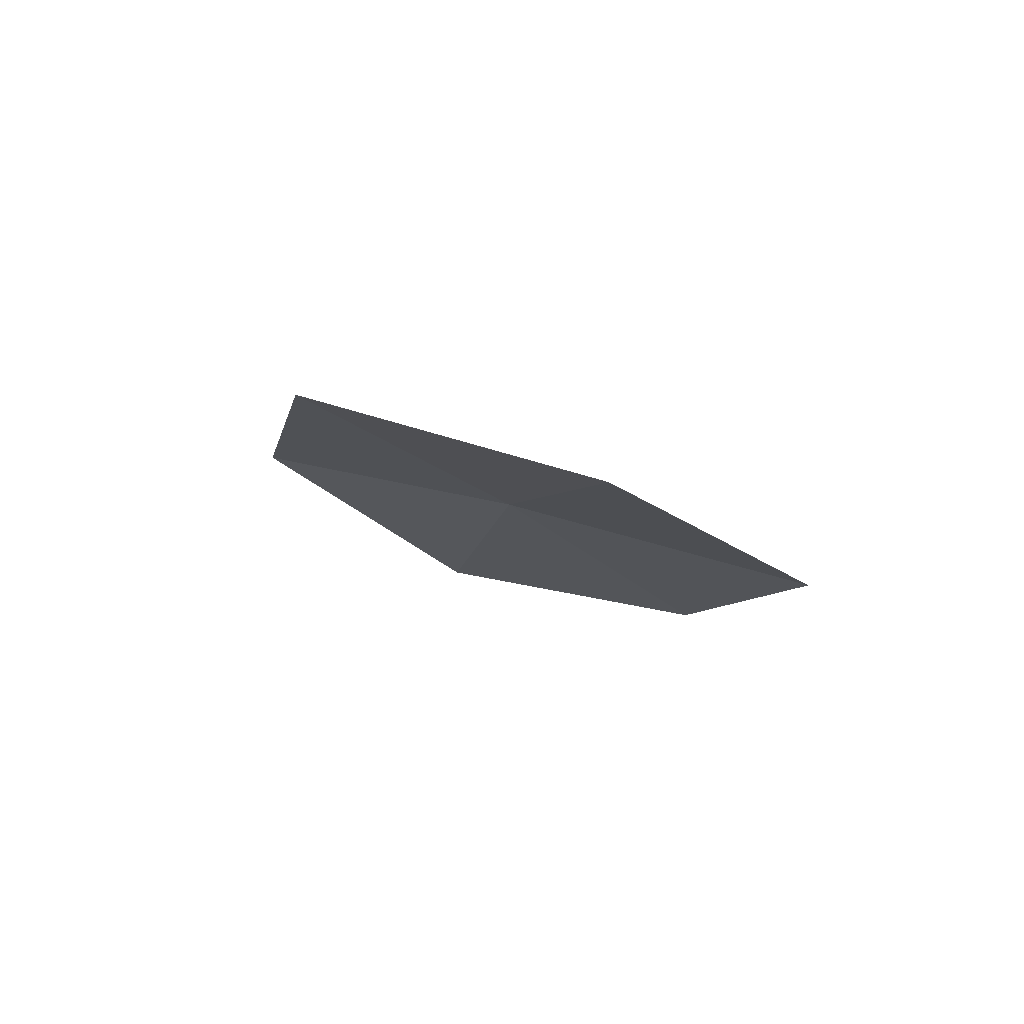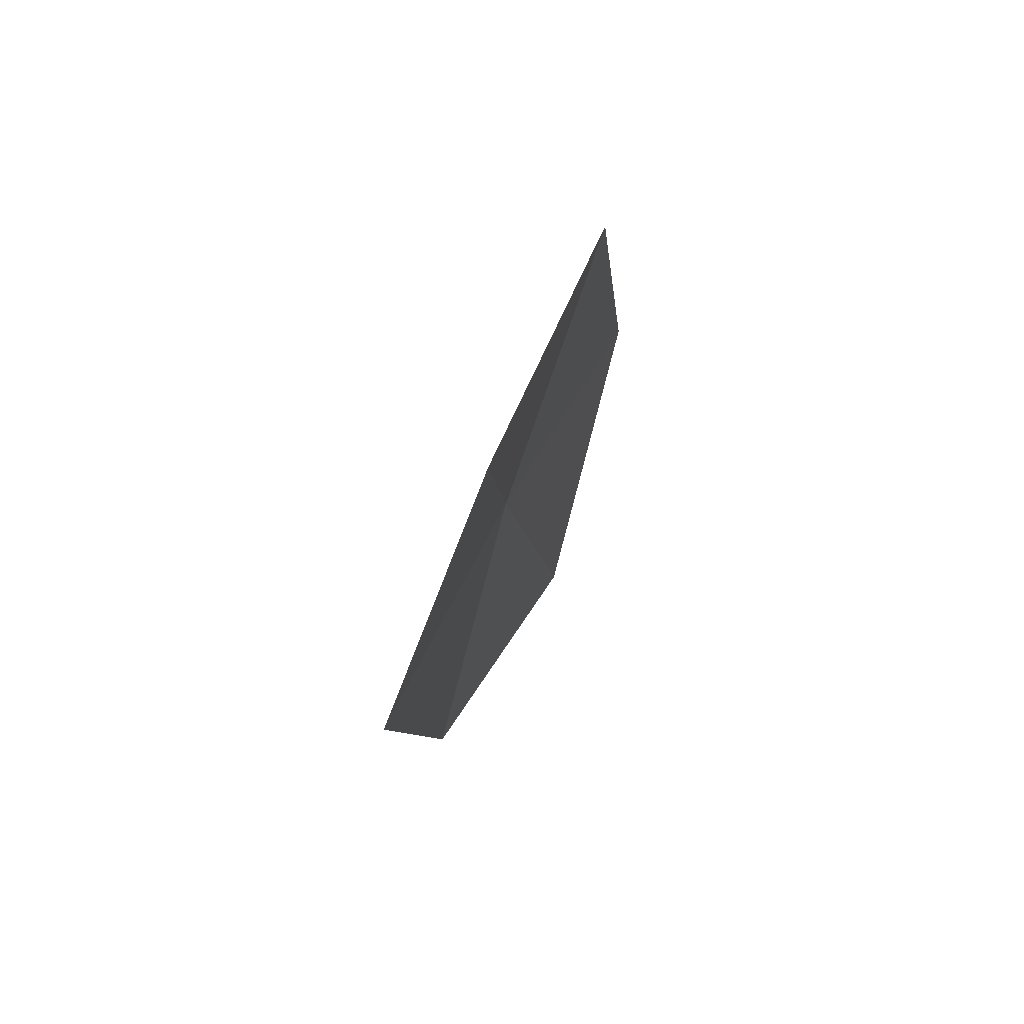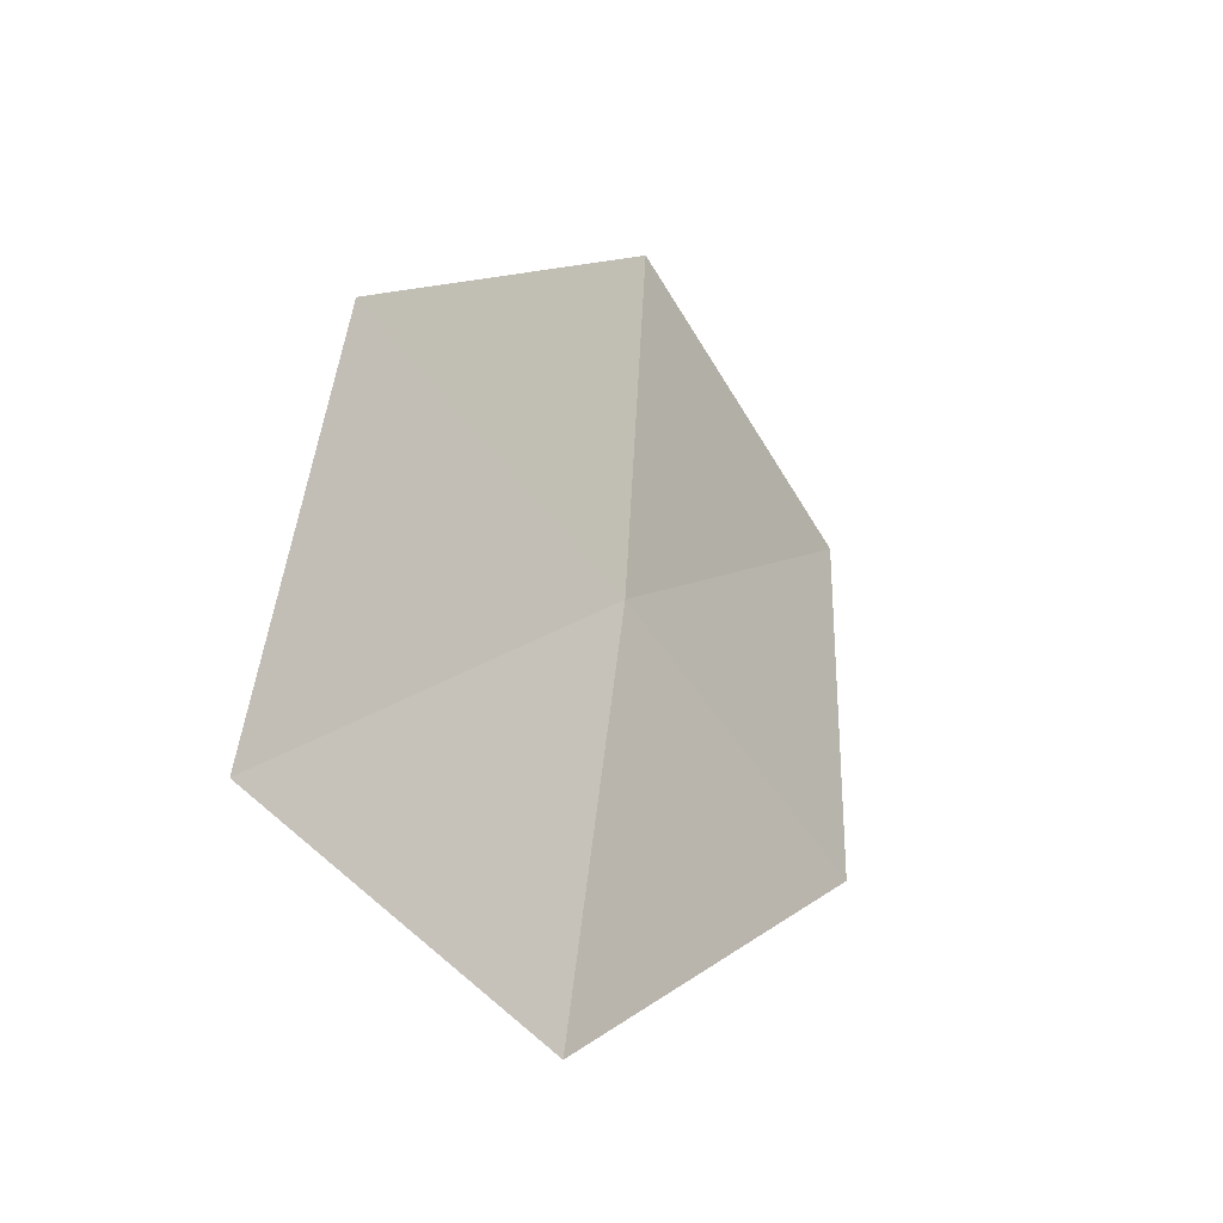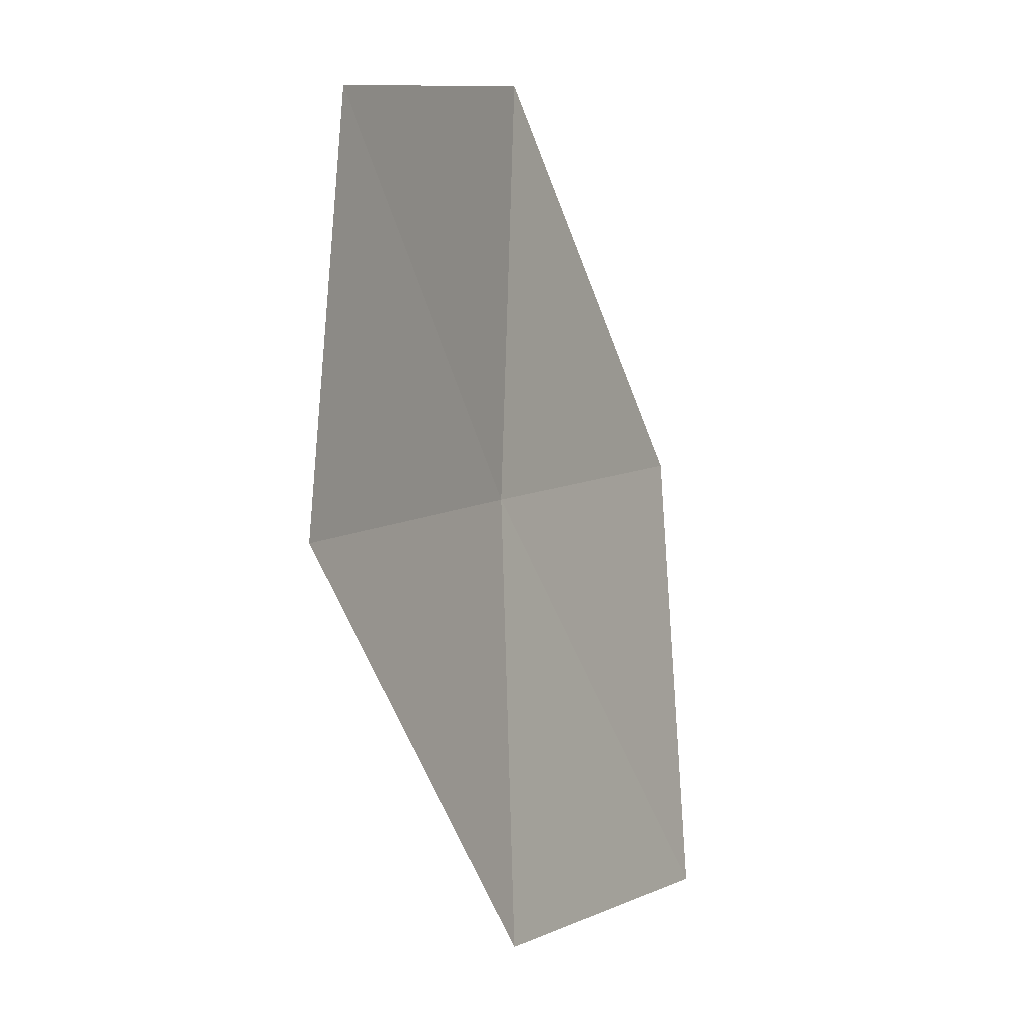
<metadata>
{"format":"obj","ext":"obj","renderer":"f3d","projection":"perspective","resolution":1024,"background":"white","views":[{"elev":66.5,"azim":125.8,"up":"+Y"},{"elev":-79.2,"azim":-8.0,"up":"+Y"},{"elev":-9.0,"azim":-158.4,"up":"+Z"},{"elev":-35.0,"azim":12.7,"up":"+Z"}]}
</metadata>
<code>
v 7.693 108.5 16.86
v 7.297 107.5 16.03
v 7.569 106.7 17.31
v 7.919 107.7 18.21
v 8.158 109.5 17.64
v 7.558 109.4 15.43
v 8.062 110.4 16.14
f 1 2 3
f 1 3 4
f 1 4 5
f 1 6 2
f 1 7 6
f 1 5 7

</code>
